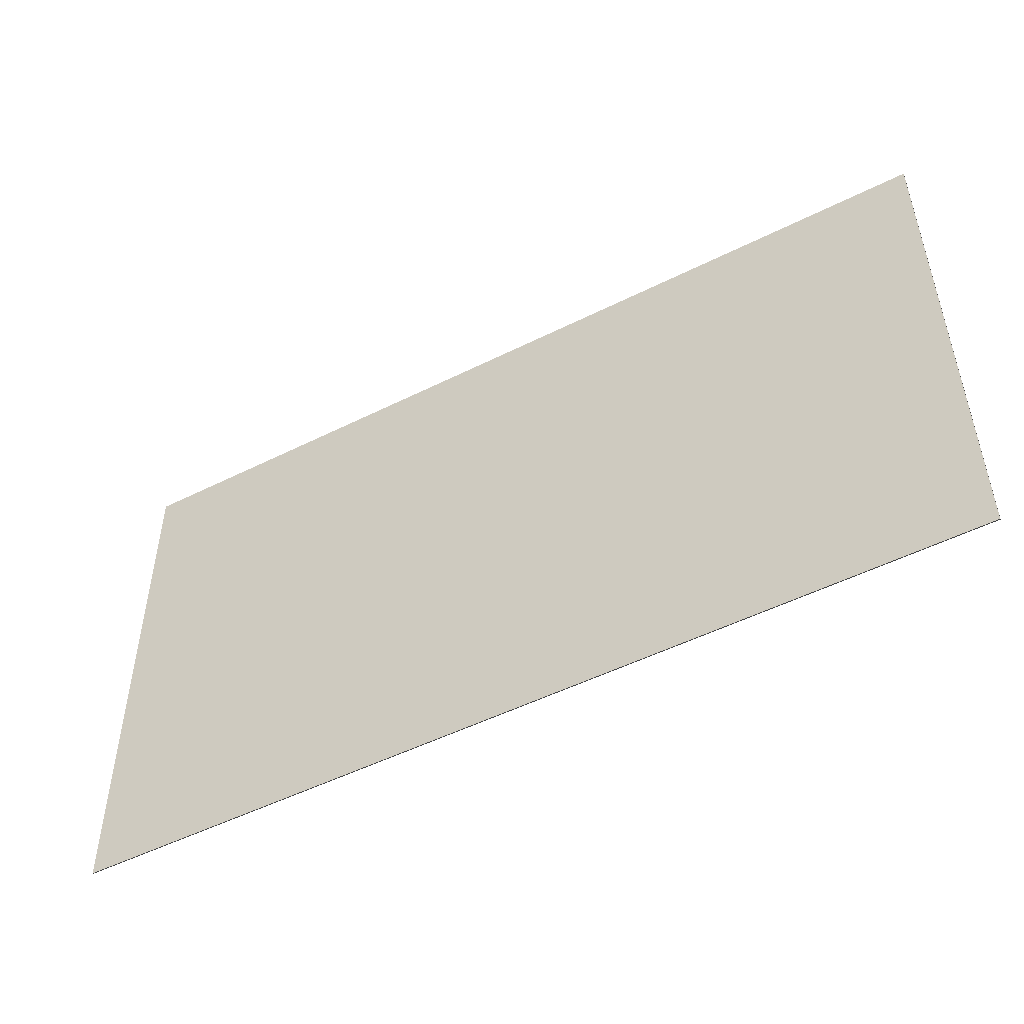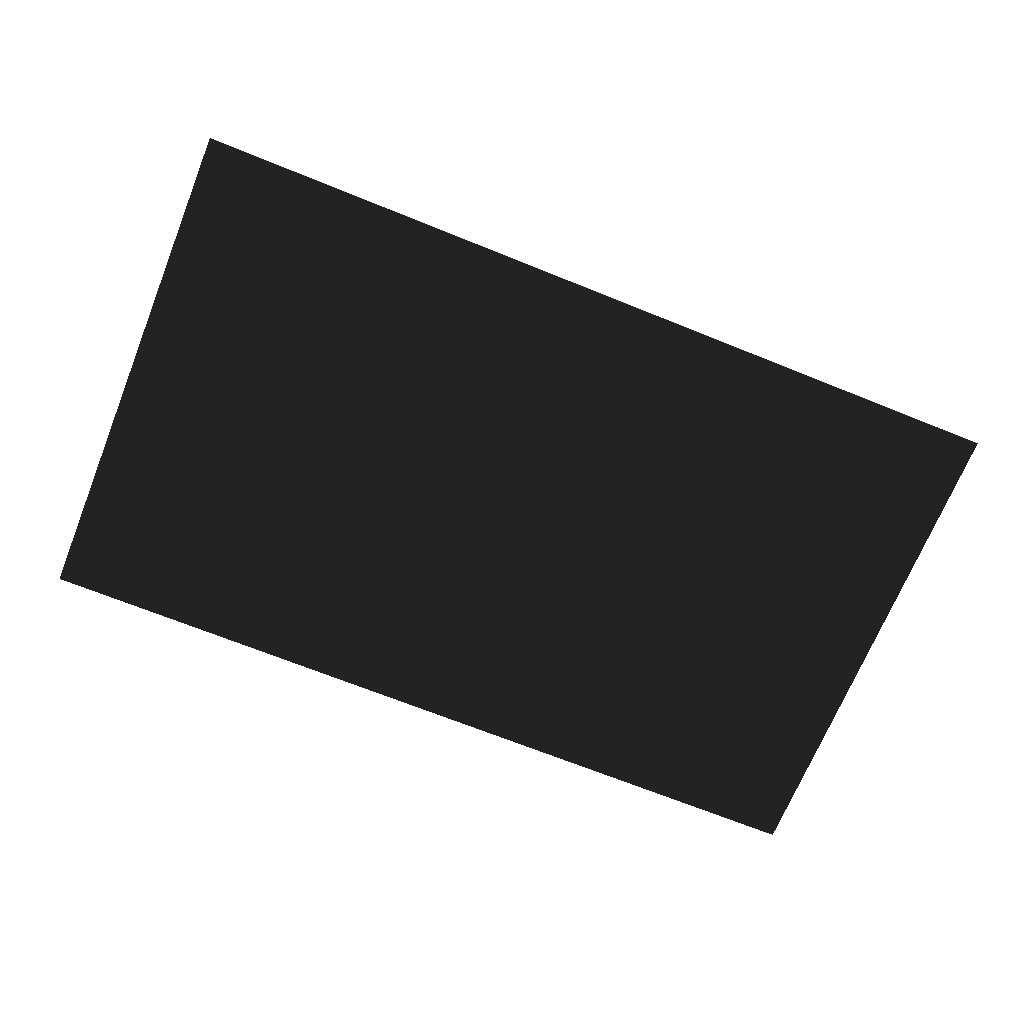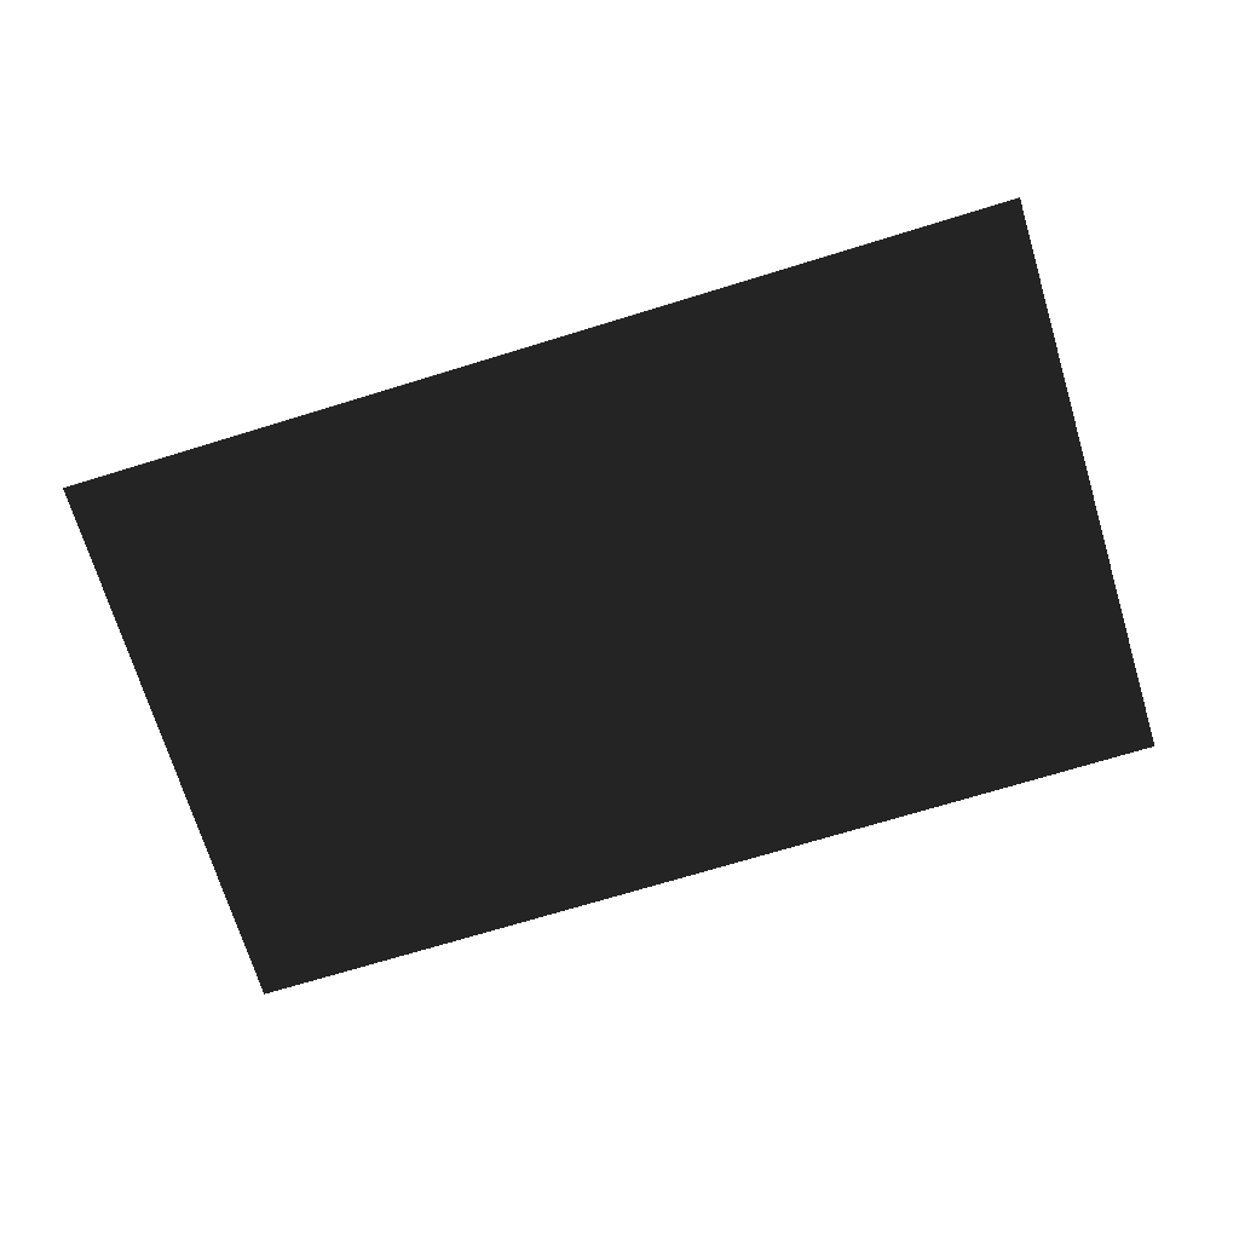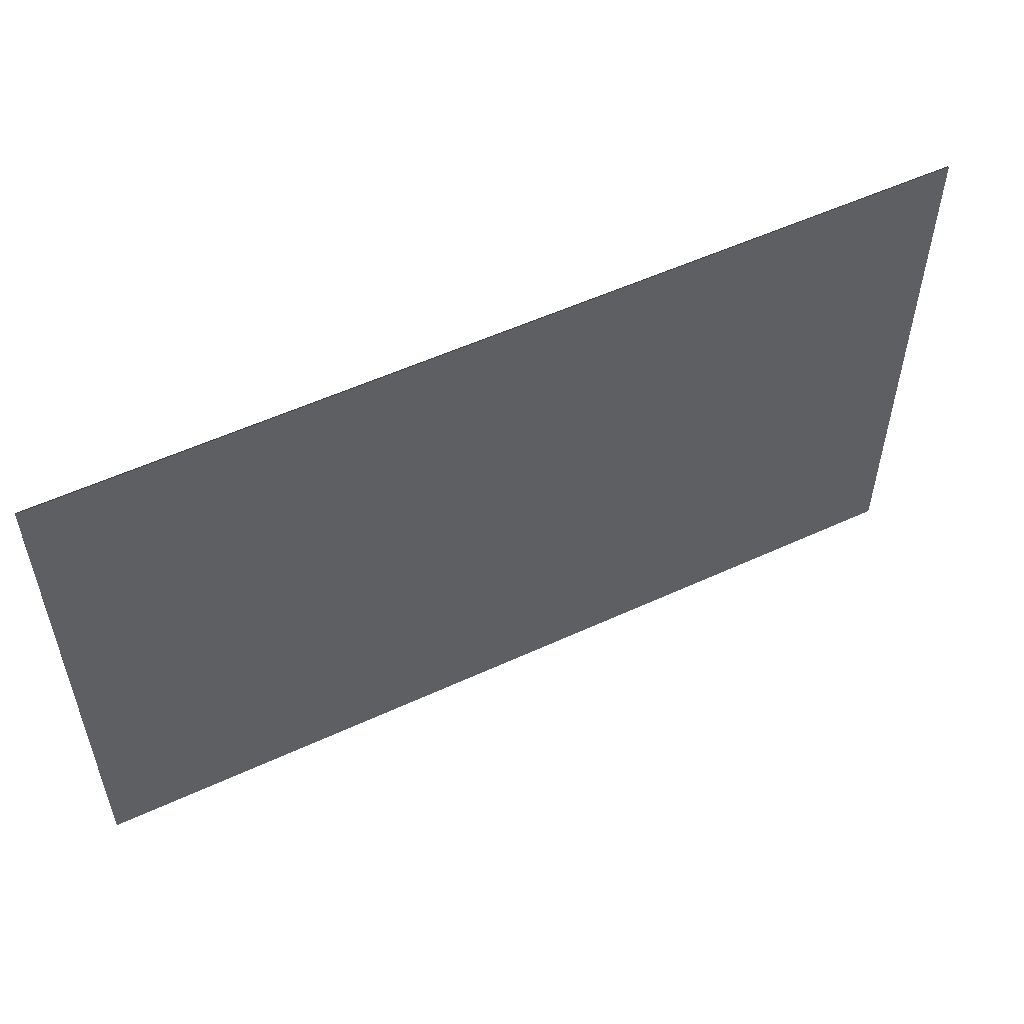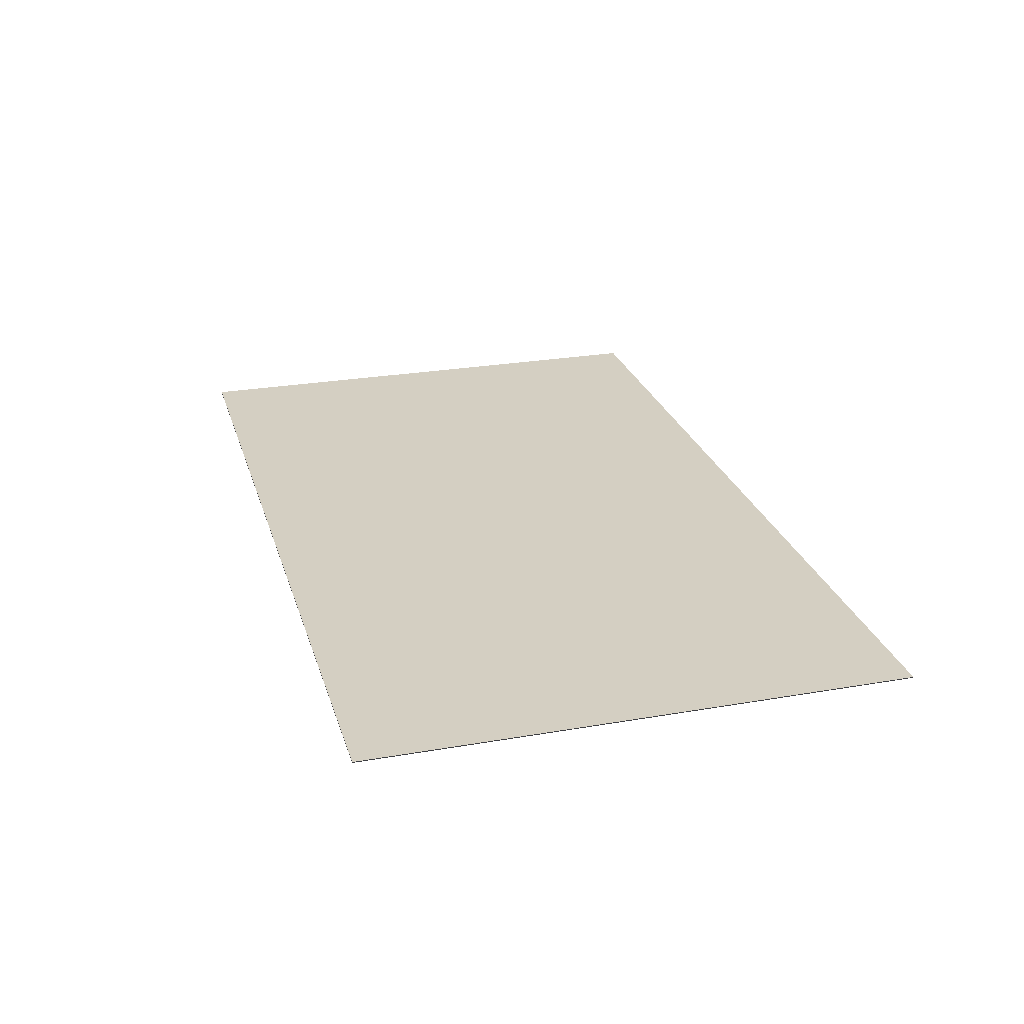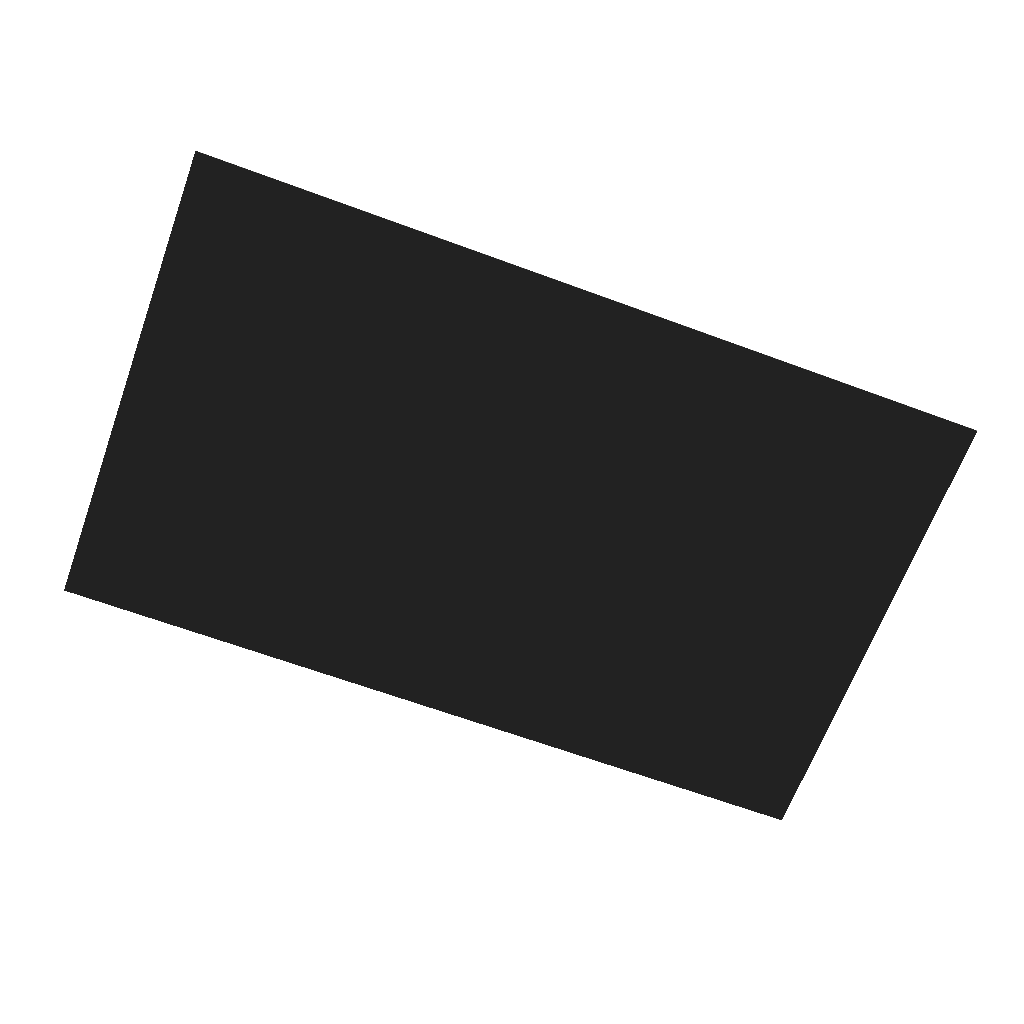
<metadata>
{"format":"obj","ext":"obj","renderer":"f3d","projection":"perspective","resolution":1024,"background":"white","views":[{"elev":-50.2,"azim":28.9,"up":"+Y"},{"elev":-69.1,"azim":158.0,"up":"+Z"},{"elev":-71.9,"azim":-163.0,"up":"+Z"},{"elev":53.9,"azim":-26.2,"up":"+Y"},{"elev":25.7,"azim":-105.5,"up":"+Z"},{"elev":-66.8,"azim":-20.2,"up":"+Z"}]}
</metadata>
<code>
g default
v 0 0.02379 -0
v 1 0.02379 0
v 2 0.02379 -1e-06
v 3 0.02379 -1e-06
v 4 0.02379 -0
v 5 0.02379 -1e-06
v 6 0.02379 -1e-06
v 7 0.02379 -0
v 8 0.02379 -1e-06
v 9 0.02379 0
v 10 0.02379 0
v 0 1.024 -0
v 1 1.024 0
v 2 1.024 -1e-06
v 3 1.024 -1e-06
v 4 1.024 -0
v 5 1.024 -0
v 6 1.024 -0
v 7 1.024 -1e-06
v 8 1.024 -0
v 9 1.024 -0
v 10 1.024 -0
v 0 2.024 -0
v 1 2.024 0
v 2 2.024 -1e-06
v 3 2.024 -1e-06
v 4 2.024 -0
v 5 2.024 -0
v 6 2.024 0
v 7 2.024 -1e-06
v 8 2.024 -1e-06
v 9 2.024 2e-06
v 10 2.024 -0
v 0 3.024 -0
v 1 3.024 0
v 2 3.024 -1e-06
v 3 3.024 -1e-06
v 4 3.024 -0
v 5 3.024 -0
v 6 3.024 -0
v 7 3.024 -1e-06
v 8 3.024 -1e-06
v 9 3.024 1e-06
v 10 3.024 -0
v 0 4.024 -0
v 1 4.024 0
v 2 4.024 -1e-06
v 3 4.024 -1e-06
v 4 4.024 -0
v 5 4.024 -0
v 6 4.024 -0
v 7 4.024 -1e-06
v 8 4.024 -1e-06
v 9 4.024 1e-06
v 10 4.024 -0
v 0 5.024 -0
v 1 5.024 0
v 2 5.024 -1e-06
v 3 5.024 -1e-06
v 4 5.024 -0
v 5 5.024 -0
v 6 5.024 -0
v 7 5.024 -1e-06
v 8 5.024 0
v 9 5.024 0
v 10 5.024 -0
v 0 6.024 -0
v 1 6.024 0
v 2 6.024 -1e-06
v 3 6.024 -1e-06
v 4 6.024 -0
v 5 6.024 -0
v 6 6.024 0
v 7 6.024 -1e-06
v 8 6.024 -0
v 9 6.024 -0
v 10 6.024 -0
g Flag
f 1 2 13 12
f 2 3 14 13
f 3 4 15 14
f 4 5 16 15
f 5 6 17 16
f 6 7 18 17
f 7 8 19 18
f 8 9 20 19
f 9 10 21 20
f 10 11 22 21
f 12 13 24 23
f 13 14 25 24
f 14 15 26 25
f 15 16 27 26
f 16 17 28 27
f 17 18 29 28
f 18 19 30 29
f 19 20 31 30
f 20 21 32 31
f 21 22 33 32
f 23 24 35 34
f 24 25 36 35
f 25 26 37 36
f 26 27 38 37
f 27 28 39 38
f 28 29 40 39
f 29 30 41 40
f 30 31 42 41
f 31 32 43 42
f 32 33 44 43
f 34 35 46 45
f 35 36 47 46
f 36 37 48 47
f 37 38 49 48
f 38 39 50 49
f 39 40 51 50
f 40 41 52 51
f 41 42 53 52
f 42 43 54 53
f 43 44 55 54
f 45 46 57 56
f 46 47 58 57
f 47 48 59 58
f 48 49 60 59
f 49 50 61 60
f 50 51 62 61
f 51 52 63 62
f 52 53 64 63
f 53 54 65 64
f 54 55 66 65
f 56 57 68 67
f 57 58 69 68
f 58 59 70 69
f 59 60 71 70
f 60 61 72 71
f 61 62 73 72
f 62 63 74 73
f 63 64 75 74
f 64 65 76 75
f 65 66 77 76
g default
v -0 0.02379 -0.01
v 1 0.02379 -0.01
v 2 0.02379 -0.009999
v 3 0.02379 -0.009999
v 4 0.02379 -0.01
v 5 0.02379 -0.009999
v 6 0.02379 -0.009999
v 7 0.02379 -0.01
v 8 0.02379 -0.009999
v 9 0.02379 -0.01
v 10 0.02379 -0.01
v -0 1.024 -0.01
v 1 1.024 -0.01
v 2 1.024 -0.009999
v 3 1.024 -0.009999
v 4 1.024 -0.01
v 5 1.024 -0.01
v 6 1.024 -0.01
v 7 1.024 -0.009999
v 8 1.024 -0.01
v 9 1.024 -0.01
v 10 1.024 -0.01
v -0 2.024 -0.01
v 1 2.024 -0.01
v 2 2.024 -0.009999
v 3 2.024 -0.009999
v 4 2.024 -0.01
v 5 2.024 -0.01
v 6 2.024 -0.01
v 7 2.024 -0.009999
v 8 2.024 -0.009999
v 9 2.024 -0.01
v 10 2.024 -0.01
v -0 3.024 -0.01
v 1 3.024 -0.01
v 2 3.024 -0.009999
v 3 3.024 -0.009999
v 4 3.024 -0.01
v 5 3.024 -0.01
v 6 3.024 -0.01
v 7 3.024 -0.009999
v 8 3.024 -0.009999
v 9 3.024 -0.01
v 10 3.024 -0.01
v -0 4.024 -0.01
v 1 4.024 -0.01
v 2 4.024 -0.009999
v 3 4.024 -0.009999
v 4 4.024 -0.01
v 5 4.024 -0.01
v 6 4.024 -0.01
v 7 4.024 -0.009999
v 8 4.024 -0.009999
v 9 4.024 -0.01
v 10 4.024 -0.01
v -0 5.024 -0.01
v 1 5.024 -0.01
v 2 5.024 -0.009999
v 3 5.024 -0.009999
v 4 5.024 -0.01
v 5 5.024 -0.01
v 6 5.024 -0.01
v 7 5.024 -0.009999
v 8 5.024 -0.01
v 9 5.024 -0.01
v 10 5.024 -0.01
v -0 6.024 -0.01
v 1 6.024 -0.01
v 2 6.024 -0.009999
v 3 6.024 -0.009999
v 4 6.024 -0.01
v 5 6.024 -0.01
v 6 6.024 -0.01
v 7 6.024 -0.009999
v 8 6.024 -0.01
v 9 6.024 -0.01
v 10 6.024 -0.01
g Flag1
f 78 79 90 89
f 79 80 91 90
f 80 81 92 91
f 81 82 93 92
f 82 83 94 93
f 83 84 95 94
f 84 85 96 95
f 85 86 97 96
f 86 87 98 97
f 87 88 99 98
f 89 90 101 100
f 90 91 102 101
f 91 92 103 102
f 92 93 104 103
f 93 94 105 104
f 94 95 106 105
f 95 96 107 106
f 96 97 108 107
f 97 98 109 108
f 98 99 110 109
f 100 101 112 111
f 101 102 113 112
f 102 103 114 113
f 103 104 115 114
f 104 105 116 115
f 105 106 117 116
f 106 107 118 117
f 107 108 119 118
f 108 109 120 119
f 109 110 121 120
f 111 112 123 122
f 112 113 124 123
f 113 114 125 124
f 114 115 126 125
f 115 116 127 126
f 116 117 128 127
f 117 118 129 128
f 118 119 130 129
f 119 120 131 130
f 120 121 132 131
f 122 123 134 133
f 123 124 135 134
f 124 125 136 135
f 125 126 137 136
f 126 127 138 137
f 127 128 139 138
f 128 129 140 139
f 129 130 141 140
f 130 131 142 141
f 131 132 143 142
f 133 134 145 144
f 134 135 146 145
f 135 136 147 146
f 136 137 148 147
f 137 138 149 148
f 138 139 150 149
f 139 140 151 150
f 140 141 152 151
f 141 142 153 152
f 142 143 154 153

</code>
